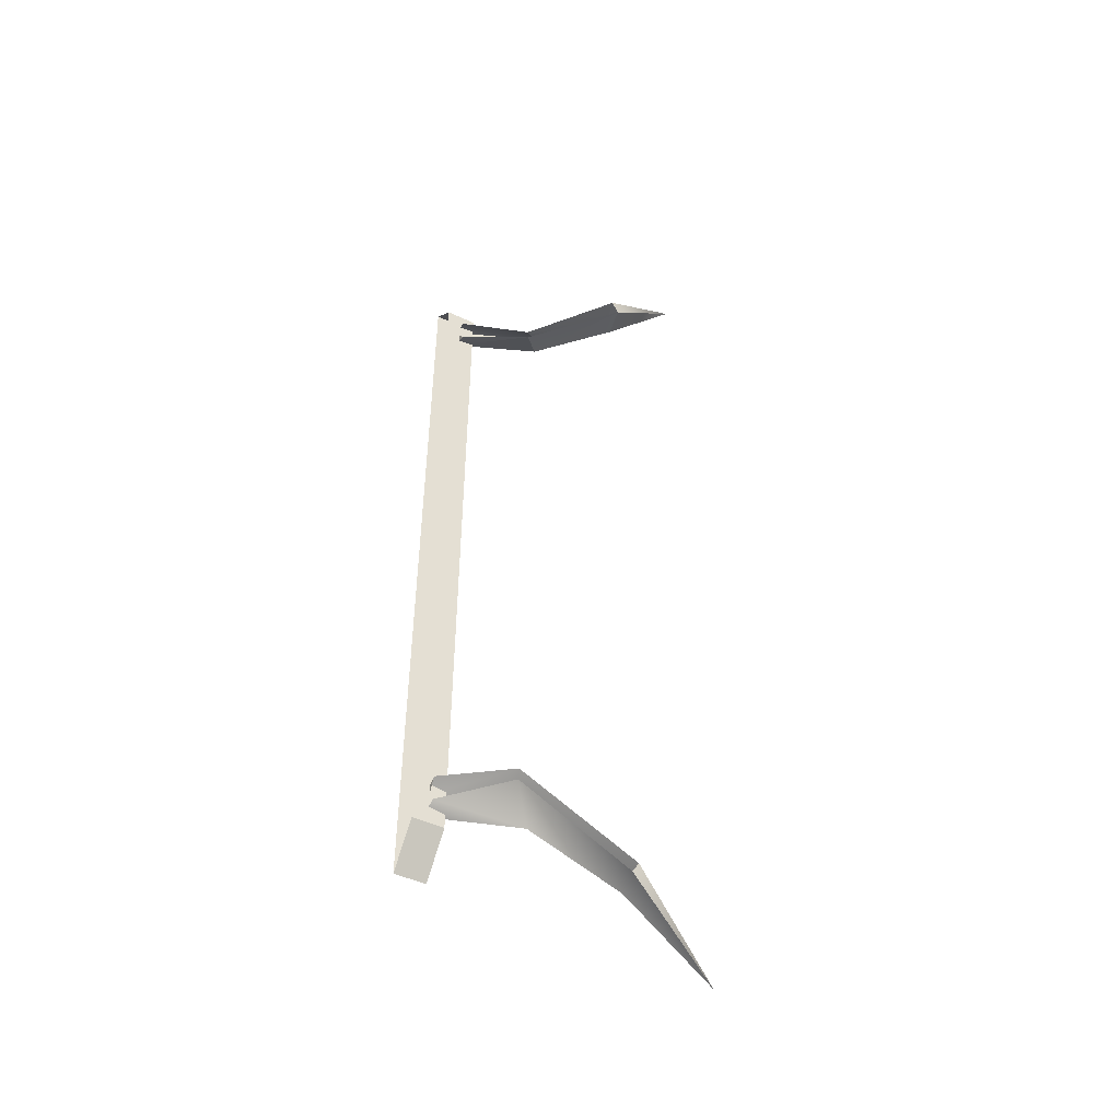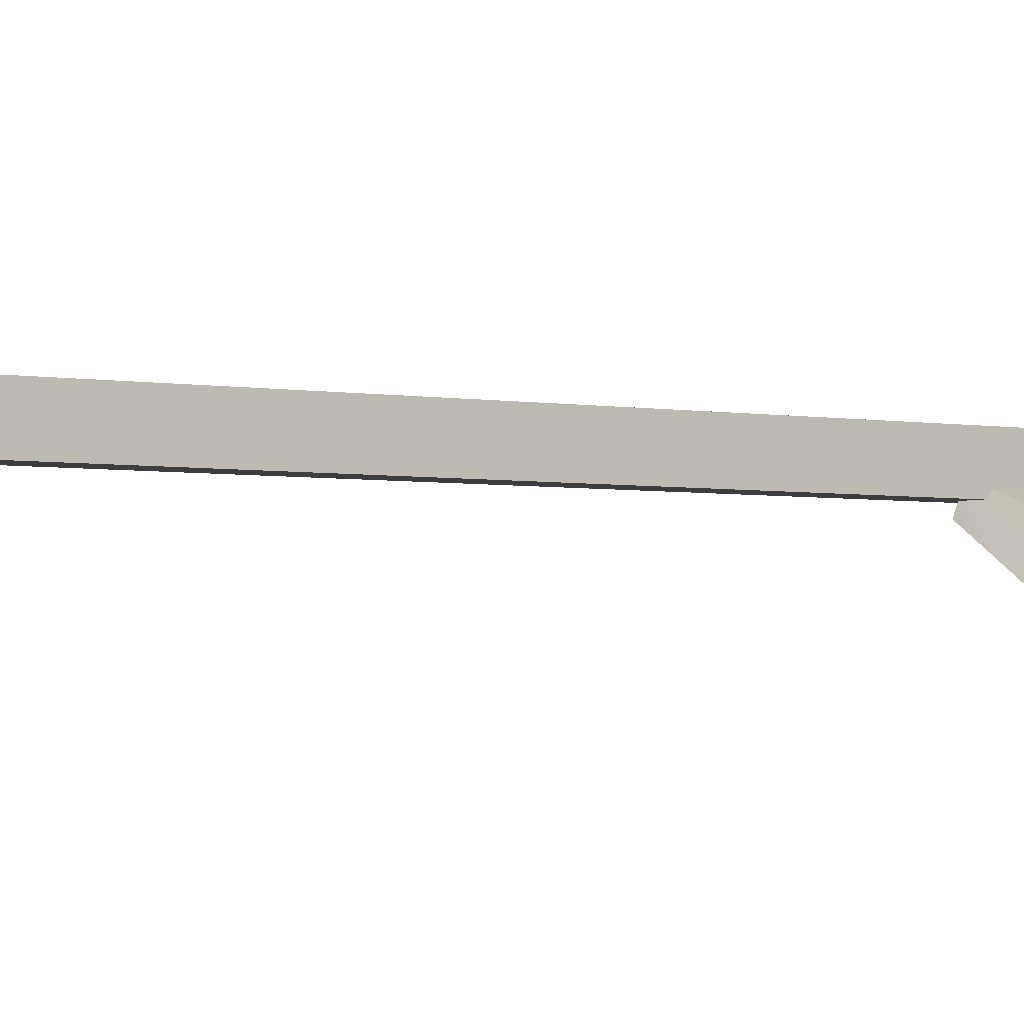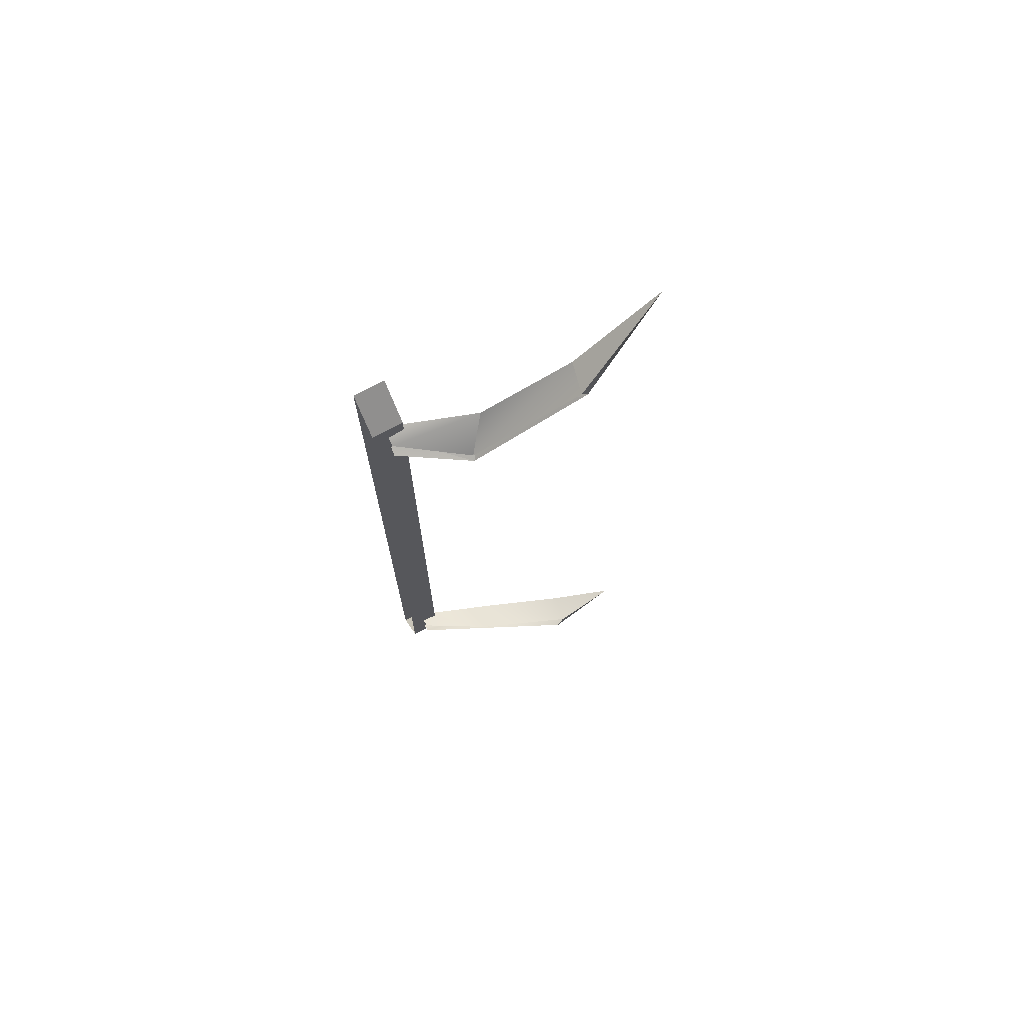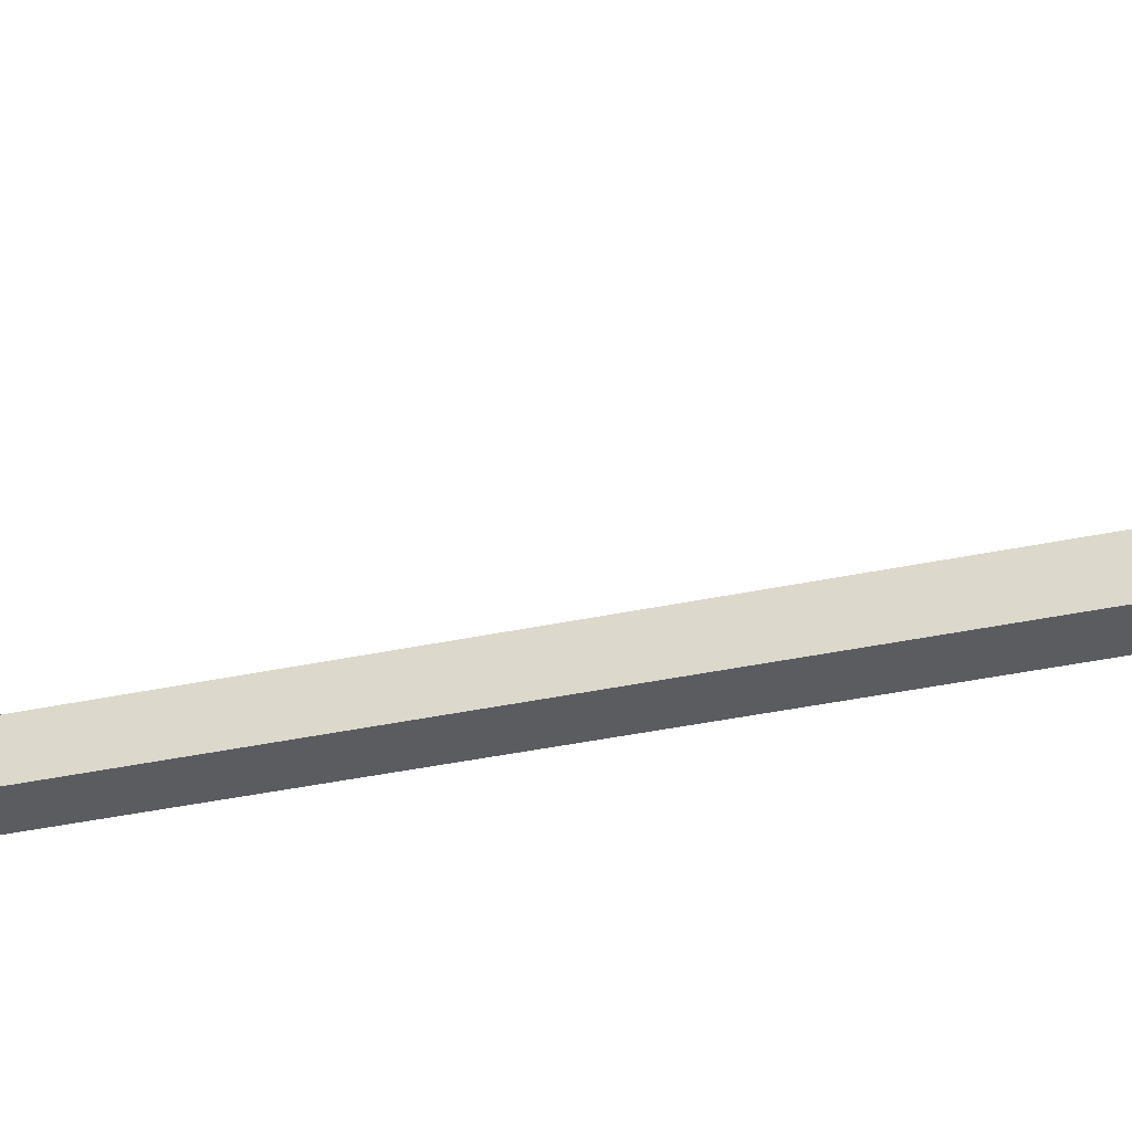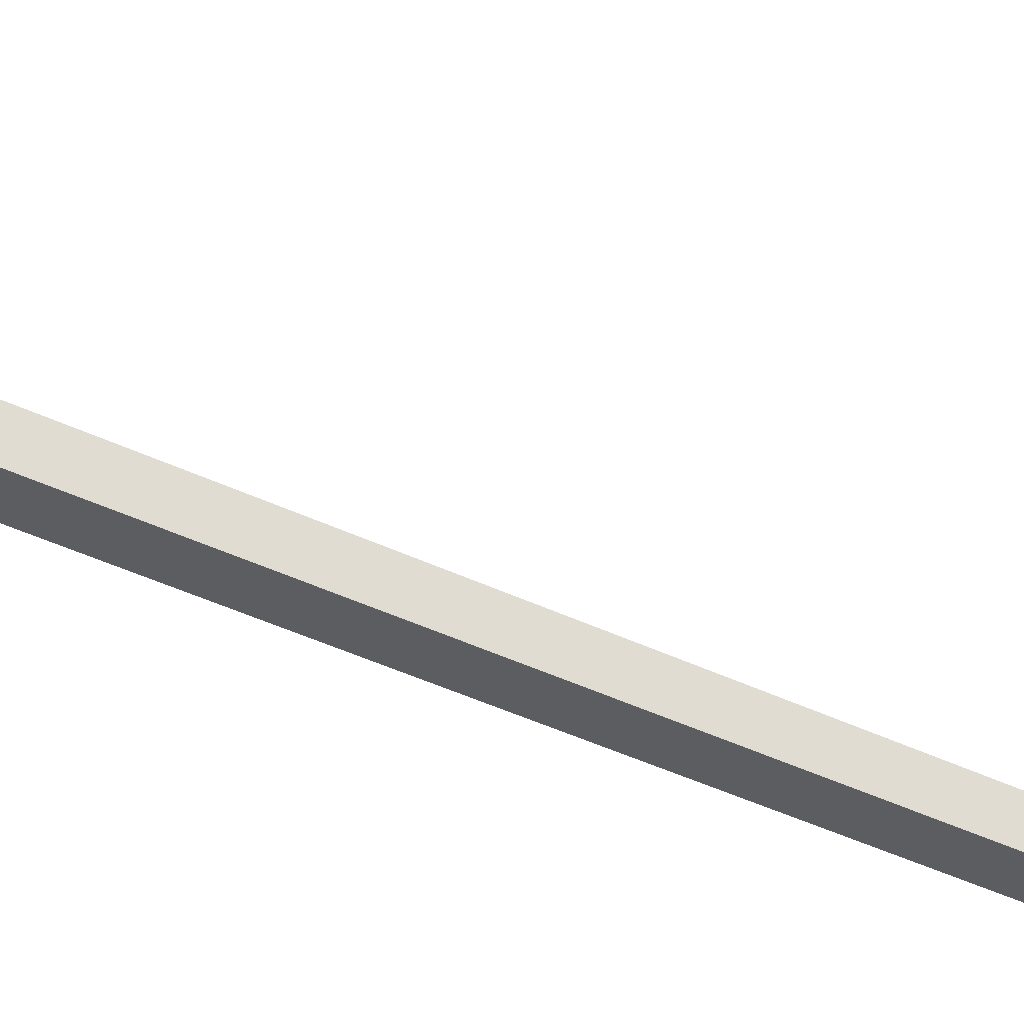
<metadata>
{"format":"obj","ext":"obj","renderer":"f3d","projection":"perspective","resolution":1024,"background":"white","views":[{"elev":-48.4,"azim":-27.8,"up":"+Z"},{"elev":-2.6,"azim":51.9,"up":"+Y"},{"elev":72.6,"azim":-28.3,"up":"+Z"},{"elev":-35.2,"azim":106.1,"up":"+Y"},{"elev":-37.1,"azim":57.1,"up":"+Y"}]}
</metadata>
<code>
g Object24
v 4.071 0.6971 31.48
v 3.66 0.6971 32.17
v 9.704 0.3562 37.56
v -2.457 1.969 25.91
v -2.457 1.969 27.6
v -8.616 4.225 25.59
v -8.616 4.225 27.37
v 9.704 0.3562 37.56
v 3.646 -1.475 31.33
v 4.071 0.6971 31.48
v 3.646 -1.475 31.33
v -3.981 0.09901 24.62
v -2.457 1.969 25.91
v 4.071 0.6971 31.48
v 3.646 -1.475 31.33
v -3.981 0.09901 24.62
v -8.616 2.871 25.02
v -8.616 4.225 25.59
v -2.457 1.969 25.91
v -3.981 0.09901 24.62
v -8.616 4.225 27.37
v -8.616 4.225 25.59
v -8.616 2.871 25.02
v -8.616 2.871 26.94
v -3.981 0.2119 25.45
v -2.457 1.969 27.6
v -8.616 4.225 27.37
v -3.981 0.2119 25.45
v 3.1 -1.574 32.25
v 3.66 0.6971 32.17
v -2.457 1.969 27.6
v 9.704 0.3562 37.56
v 3.66 0.6971 32.17
v 3.1 -1.574 32.25
v 3.1 -1.574 32.25
v 3.646 -1.475 31.33
v 3.66 0.6971 -29.4
v 4.071 0.6971 -28.71
v 9.704 0.3562 -34.79
v 4.071 0.6971 -28.71
v 3.66 0.6971 -29.4
v -2.457 1.969 -23.91
v -2.457 1.969 -25.6
v -2.457 1.969 -23.91
v -2.457 1.969 -25.6
v -8.616 4.225 -23.6
v -8.616 4.225 -25.38
v 3.646 -1.475 -28.56
v 9.704 0.3562 -34.79
v 4.071 0.6971 -28.71
v -3.981 0.09901 -22.63
v -2.457 1.969 -23.91
v -8.616 2.871 -23.04
v -8.616 4.225 -23.6
v -8.616 4.225 -23.6
v -8.616 4.225 -25.38
v -8.616 2.871 -23.04
v -3.981 0.212 -23.46
v -8.616 2.871 -24.95
v -2.457 1.969 -25.6
v -8.616 4.225 -25.38
v 3.1 -1.574 -29.48
v 3.66 0.6971 -29.4
v 9.704 0.3562 -34.79
v 3.646 -1.475 -28.56
v 3.1 -1.574 -29.48
v -7.453 5.779 -29.21
v -7.453 3.454 -26.41
v -9.704 3.454 -26.41
v -9.704 5.779 -29.21
v -7.453 5.779 30.96
v -7.453 5.779 -29.21
v -9.704 5.779 -29.21
v -9.704 5.779 30.96
v -7.453 3.454 28.61
v -7.453 5.779 30.96
v -9.704 5.779 30.96
v -9.704 3.454 28.61
v -7.453 3.454 -26.41
v -7.453 3.454 28.61
v -9.704 3.454 28.61
v -9.704 3.454 -26.41
v -7.453 3.454 -26.41
v -7.453 5.779 -29.21
v -7.453 5.779 30.96
v -7.453 3.454 28.61
f 3 1 2
f 4 2 1
f 2 4 5
f 6 5 4
f 5 6 7
f 10 8 9
f 13 11 12
f 15 13 14
f 18 16 17
f 20 18 19
f 23 21 22
f 26 24 25
f 24 26 27
f 30 28 29
f 28 30 31
f 34 32 33
f 8 35 36
f 39 37 38
f 42 40 41
f 41 43 42
f 46 44 45
f 45 47 46
f 50 48 49
f 52 51 48
f 48 50 52
f 54 53 51
f 51 52 54
f 57 55 56
f 60 58 59
f 59 61 60
f 63 62 58
f 58 60 63
f 62 63 64
f 39 65 66
f 69 67 68
f 67 69 70
f 73 71 72
f 71 73 74
f 77 75 76
f 75 77 78
f 81 79 80
f 79 81 82
f 85 83 84
f 83 85 86

</code>
